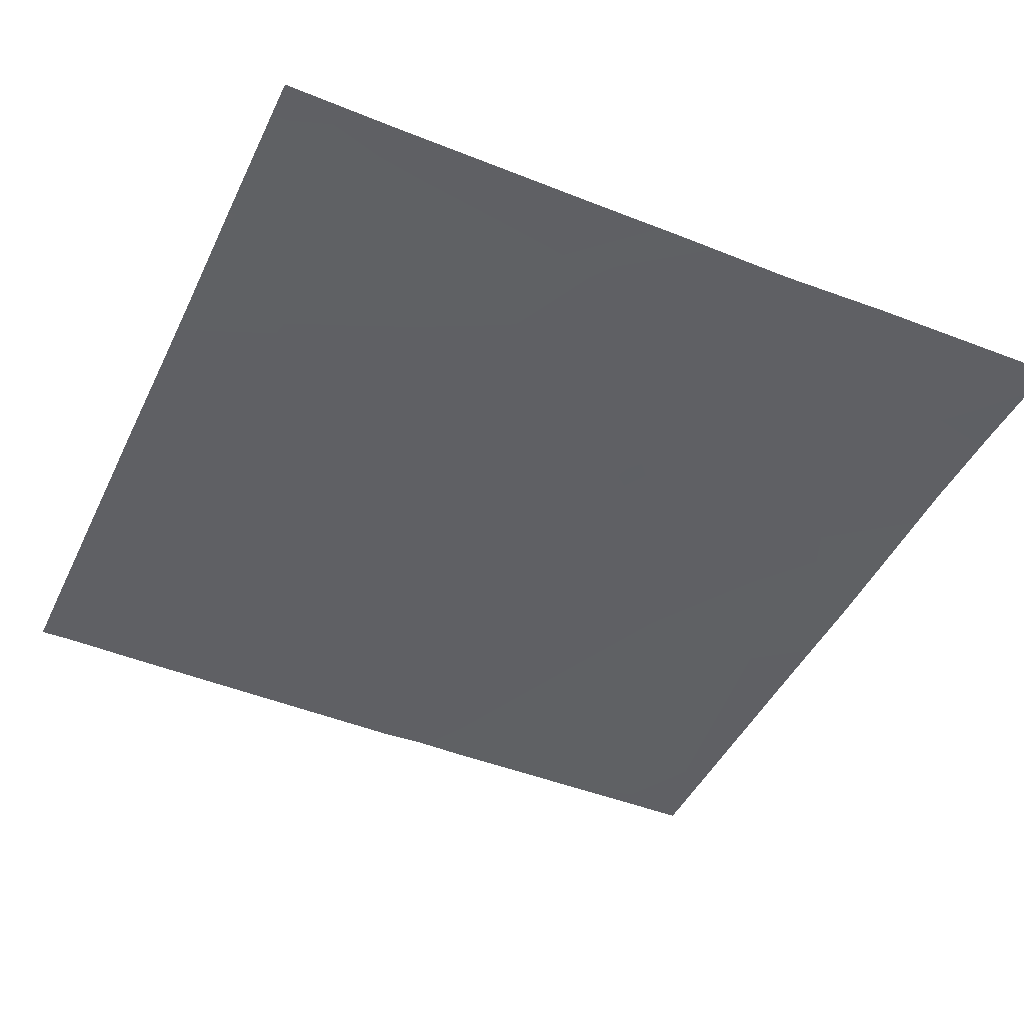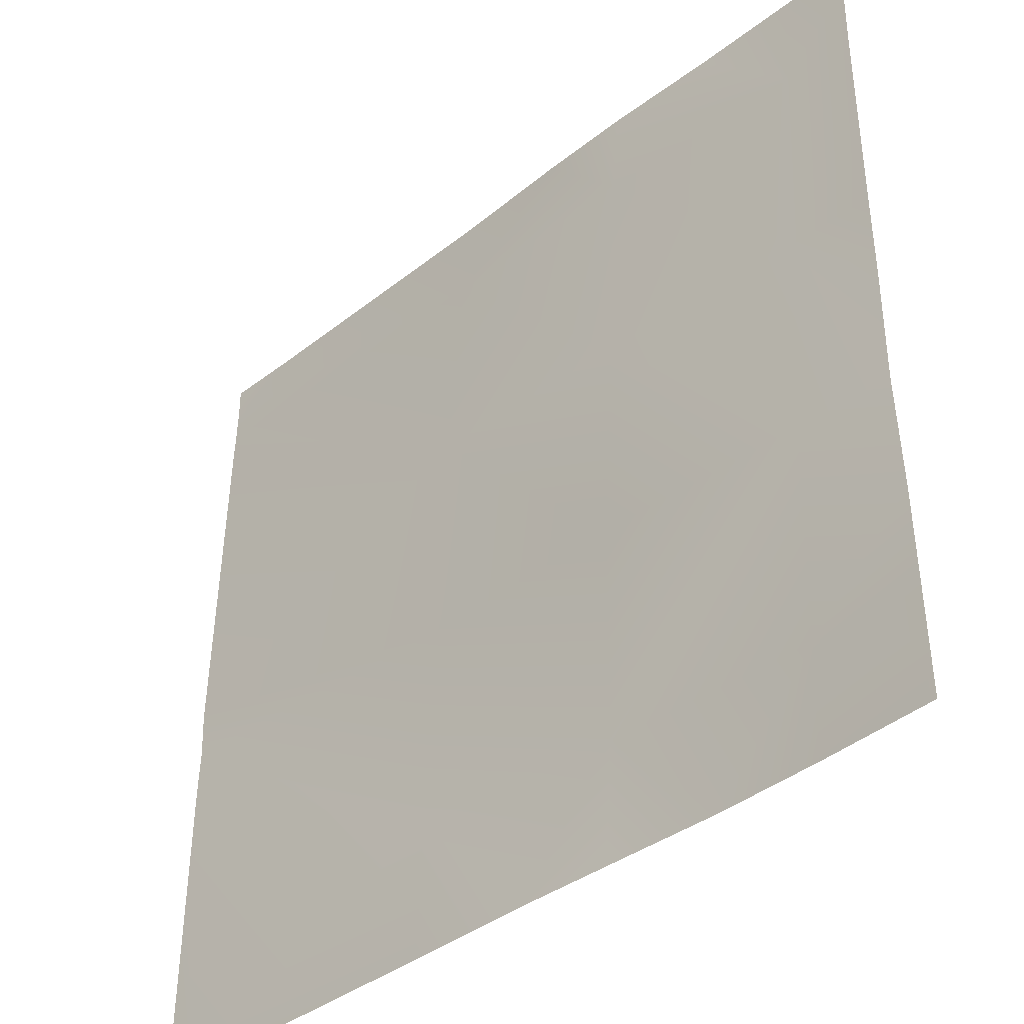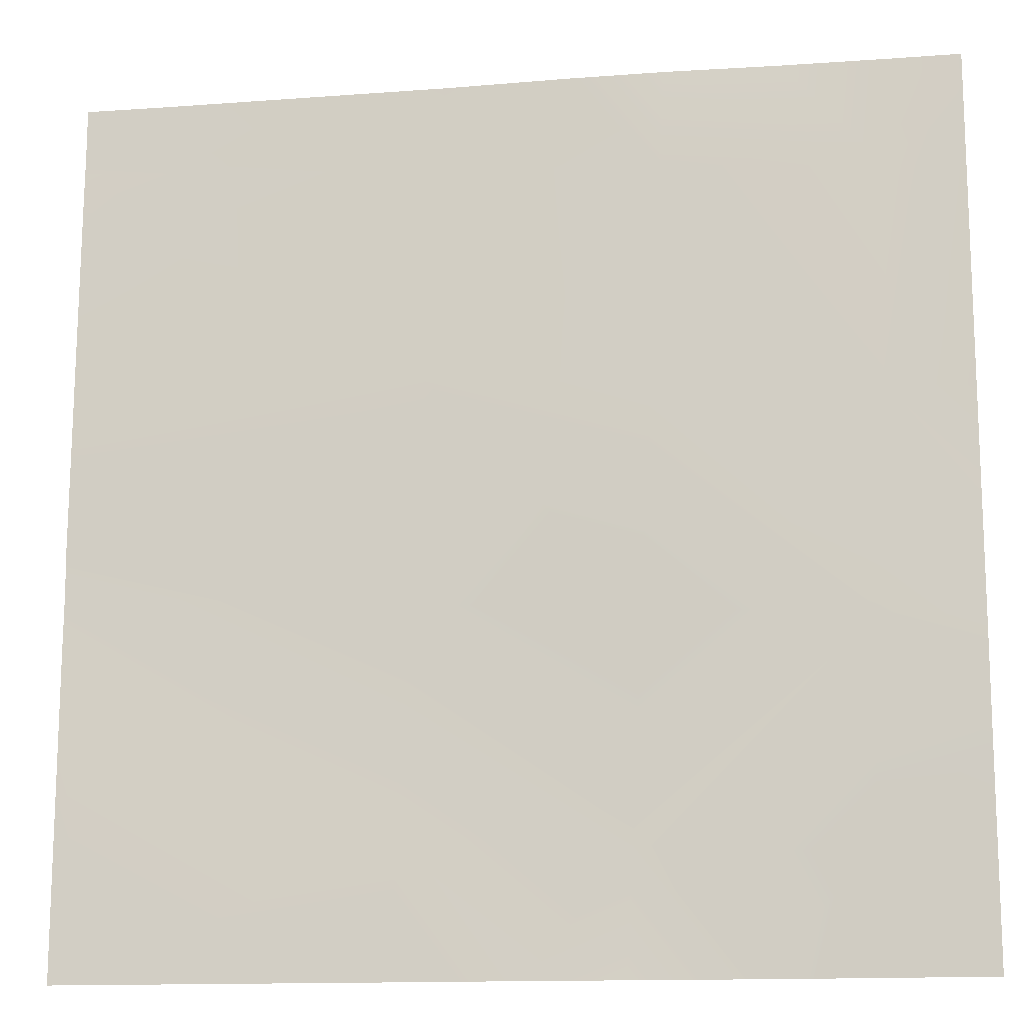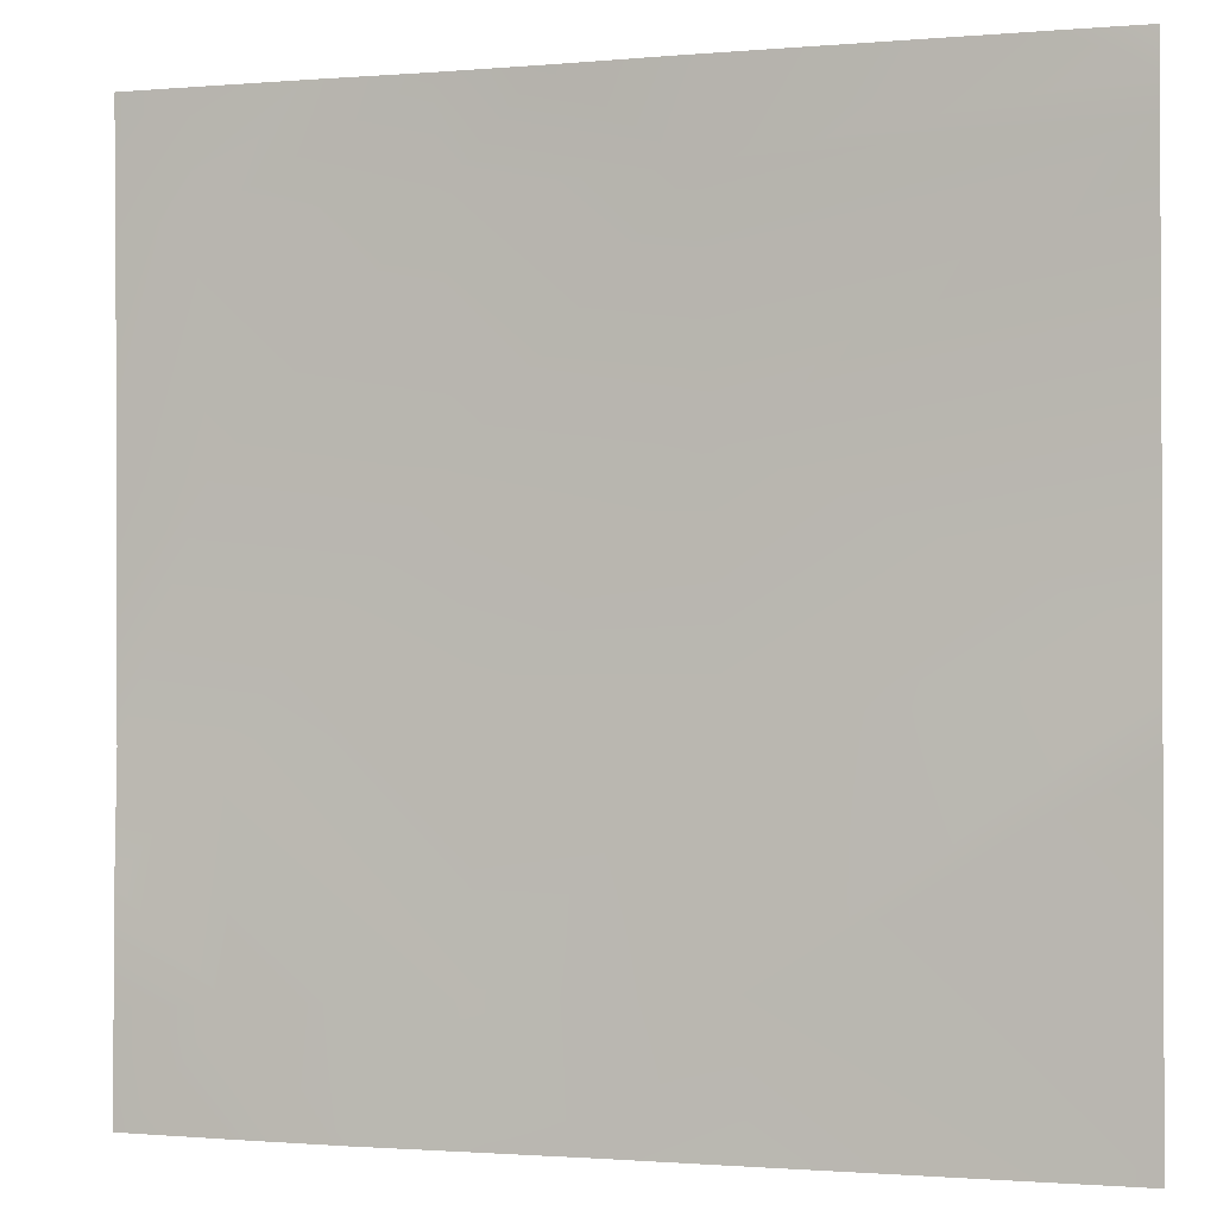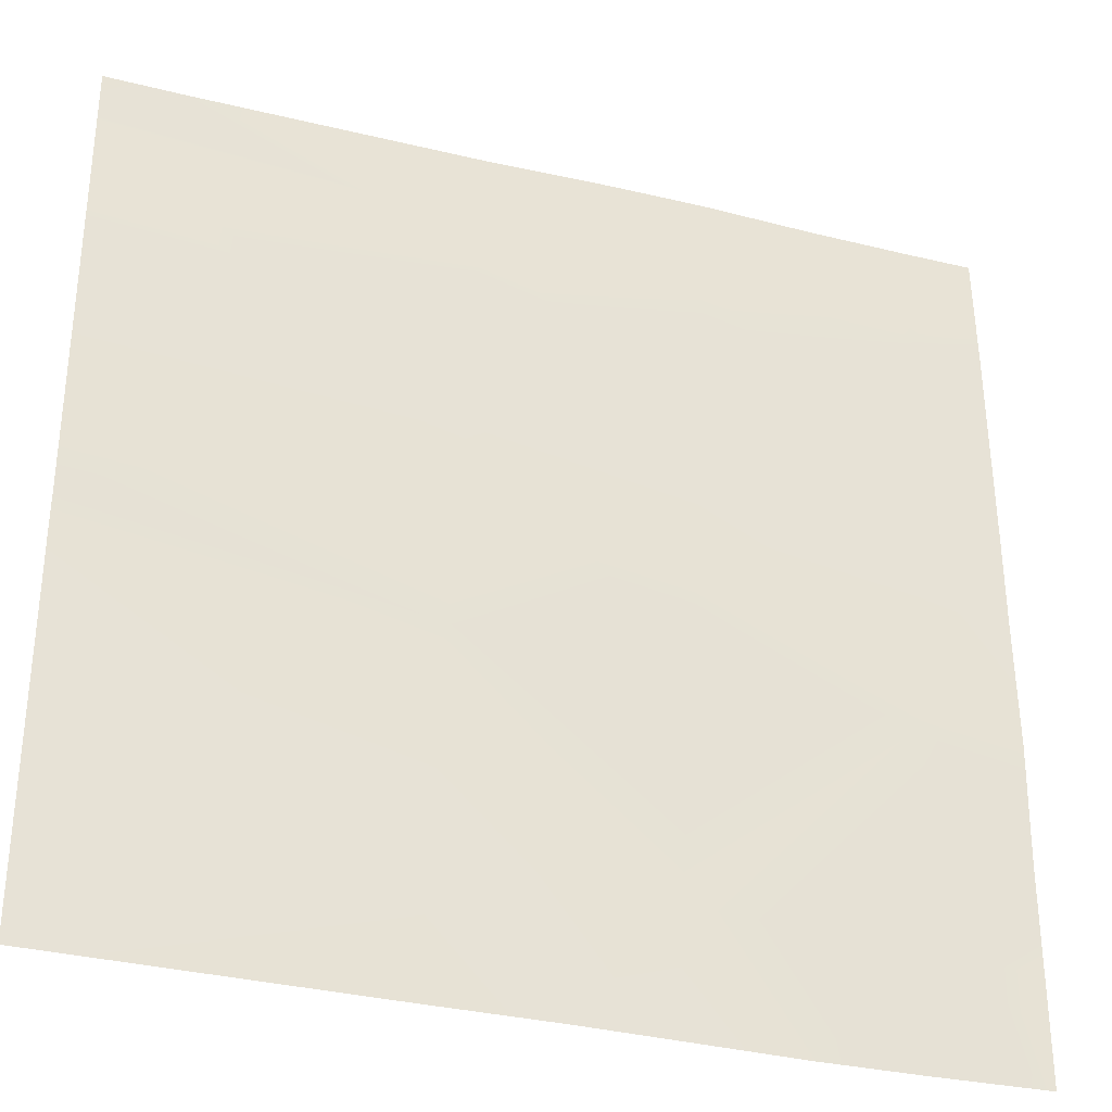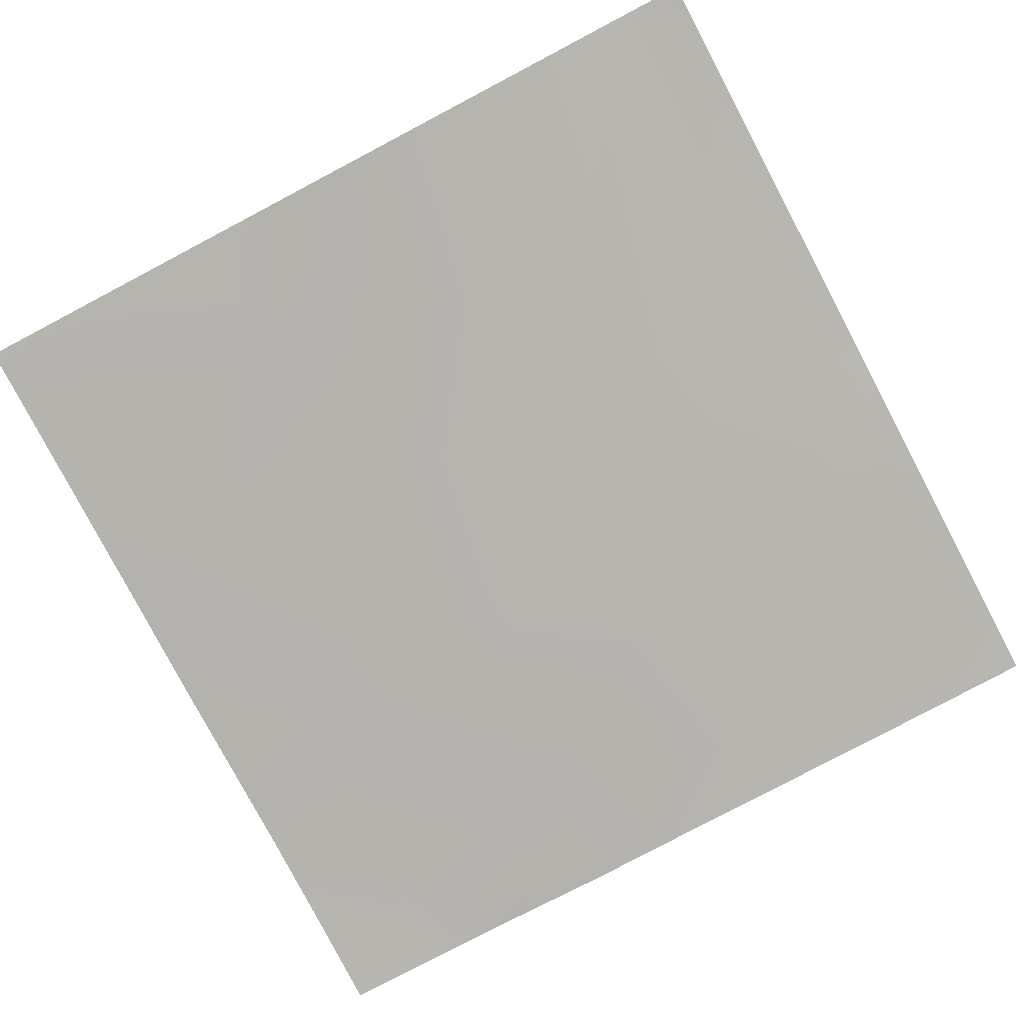
<metadata>
{"format":"obj","ext":"obj","renderer":"f3d","projection":"perspective","resolution":1024,"background":"white","views":[{"elev":-45.2,"azim":65.6,"up":"+Y"},{"elev":-40.2,"azim":43.3,"up":"+Z"},{"elev":-13.9,"azim":8.7,"up":"+Z"},{"elev":-0.9,"azim":-162.4,"up":"+Z"},{"elev":-33.1,"azim":-19.2,"up":"+Z"},{"elev":-79.9,"azim":-62.2,"up":"+Y"}]}
</metadata>
<code>
v -2048 9.634 2048
v -2025 9.623 2048
v -2048 9.718 2038
v -2048 7.233 1913
v -2048 9.15 2017
v -1945 5.852 1959
v -2041 6.763 1792
v -2048 7.366 1886
v -1951 6.545 1831
v -2048 6.942 1815
v -2048 6.801 1792
v -1953 6.909 1792
v -1916 6.632 1792
v -1888 7.82 1828
v -1948 8.216 1895
v -1889 7.192 1792
v -1855 7.984 1792
v -1884 4.699 1891
v -2048 7.73 1900
v -1795 6.061 1792
v -1825 7.401 1792
v -1824 6.658 1824
v -1792 5.862 1808
v -1792 5.749 1823
v -1792 5.983 1792
v -1792 5.517 1853
v -1820 4.23 1888
v -2048 9.484 2028
v -1941 7.815 2022
v -1881 5.141 1955
v -1877 5.153 2019
v -1817 5.481 1952
v -1876 6.443 2048
v -1903 6.918 2048
v -1814 6.066 2016
v -1843 6.995 2048
v -1940 8.391 2048
v -1792 4.968 1924
v -1792 5.022 1951
v -1792 4.234 1887
v -1792 5.295 1974
v -1812 6.877 2048
v -1792 5.699 2015
v -1792 6.297 2038
v -1792 6.565 2048
f 1 2 3
f 4 5 6
f 7 8 9
f 7 10 8
f 10 7 11
f 7 9 12
f 12 9 13
f 14 9 15
f 13 14 16
f 13 9 14
f 16 14 17
f 15 18 14
f 19 9 8
f 19 15 9
f 20 21 22
f 23 22 24
f 23 20 22
f 23 25 20
f 22 17 14
f 22 21 17
f 24 22 26
f 14 27 22
f 28 6 5
f 28 29 6
f 6 29 30
f 27 18 30
f 18 27 14
f 30 29 31
f 30 18 6
f 15 6 18
f 31 32 30
f 33 31 34
f 33 35 31
f 33 36 35
f 29 34 31
f 29 37 34
f 32 27 30
f 3 29 28
f 3 2 29
f 2 37 29
f 38 32 39
f 32 40 27
f 32 38 40
f 39 32 41
f 42 35 36
f 43 35 44
f 44 42 45
f 44 35 42
f 41 35 43
f 41 32 35
f 35 32 31
f 26 27 40
f 26 22 27
f 4 15 19
f 4 6 15

</code>
